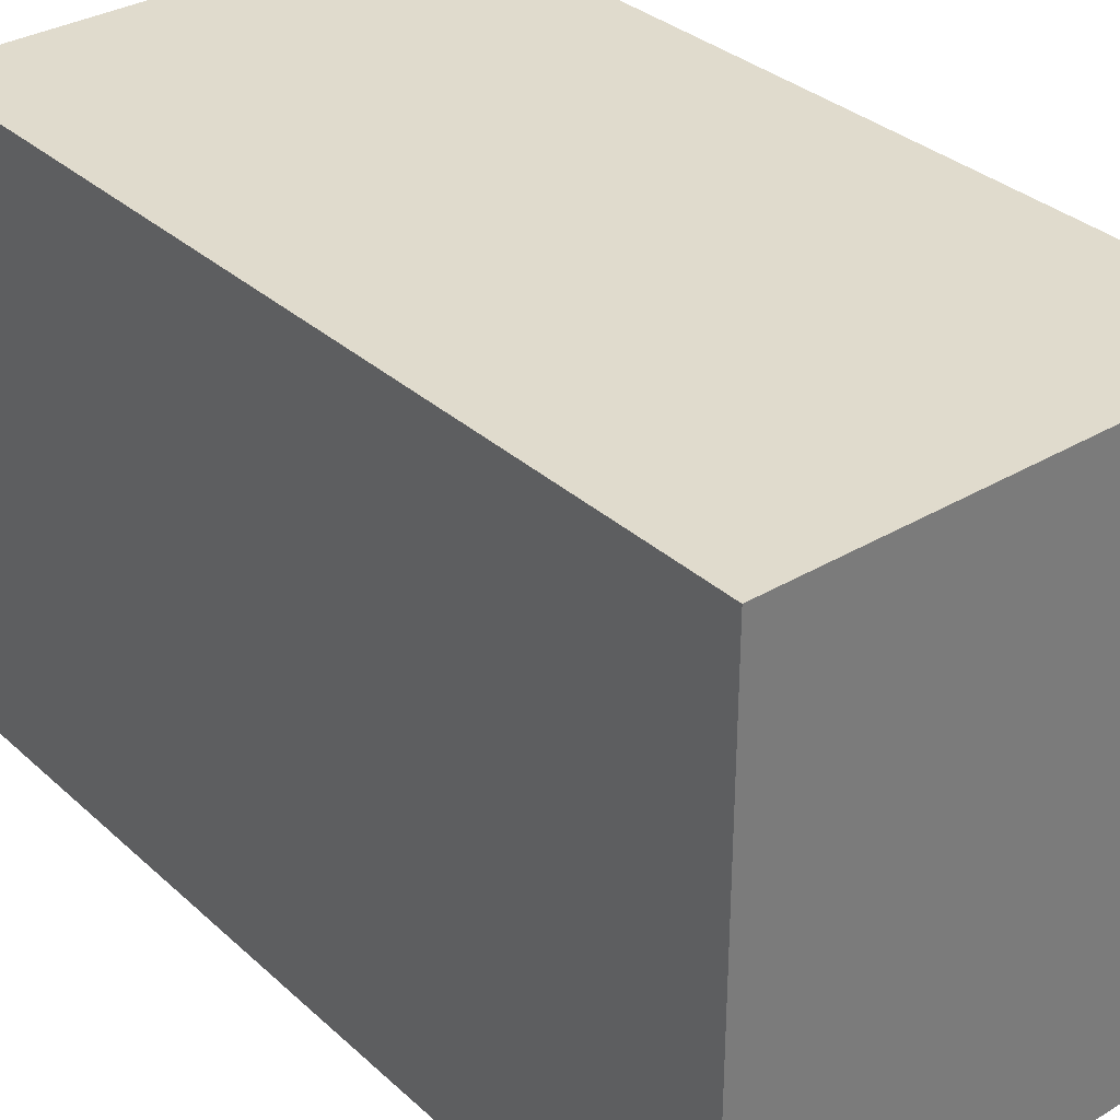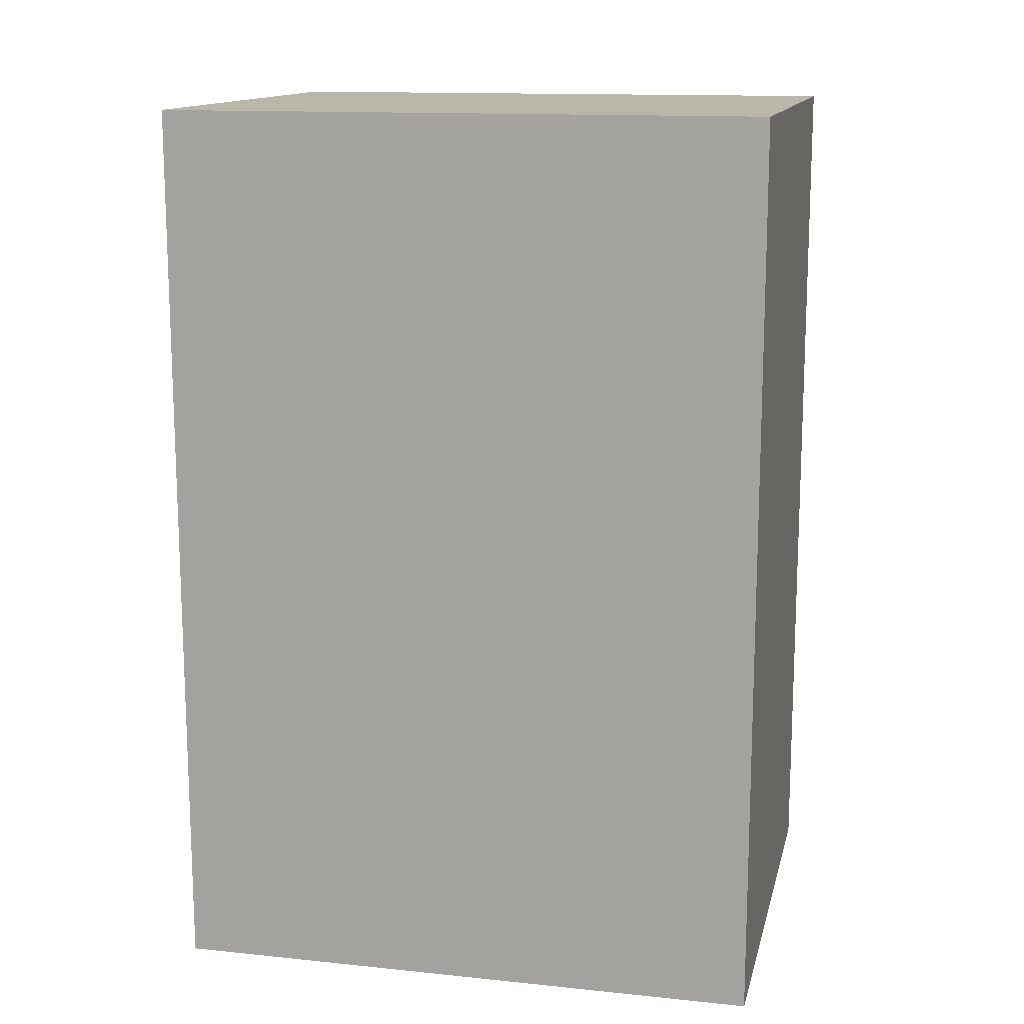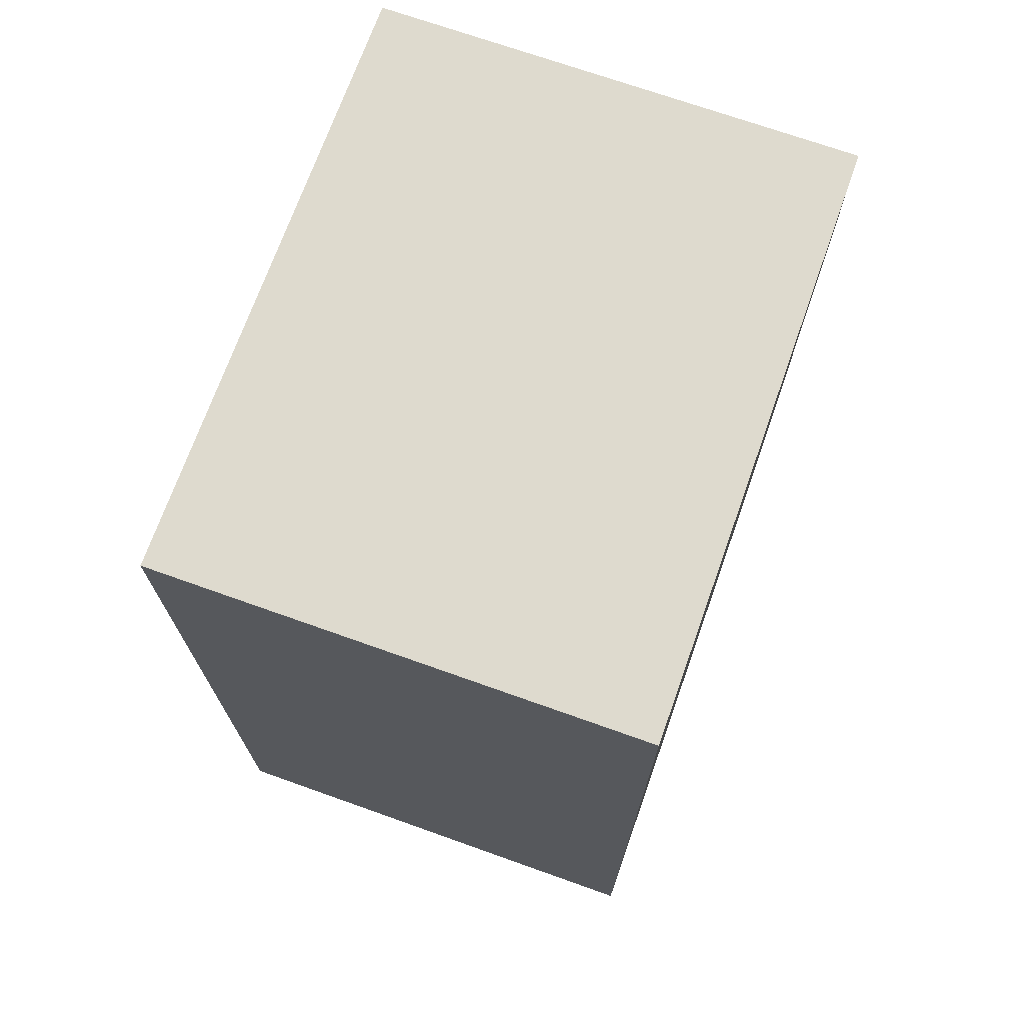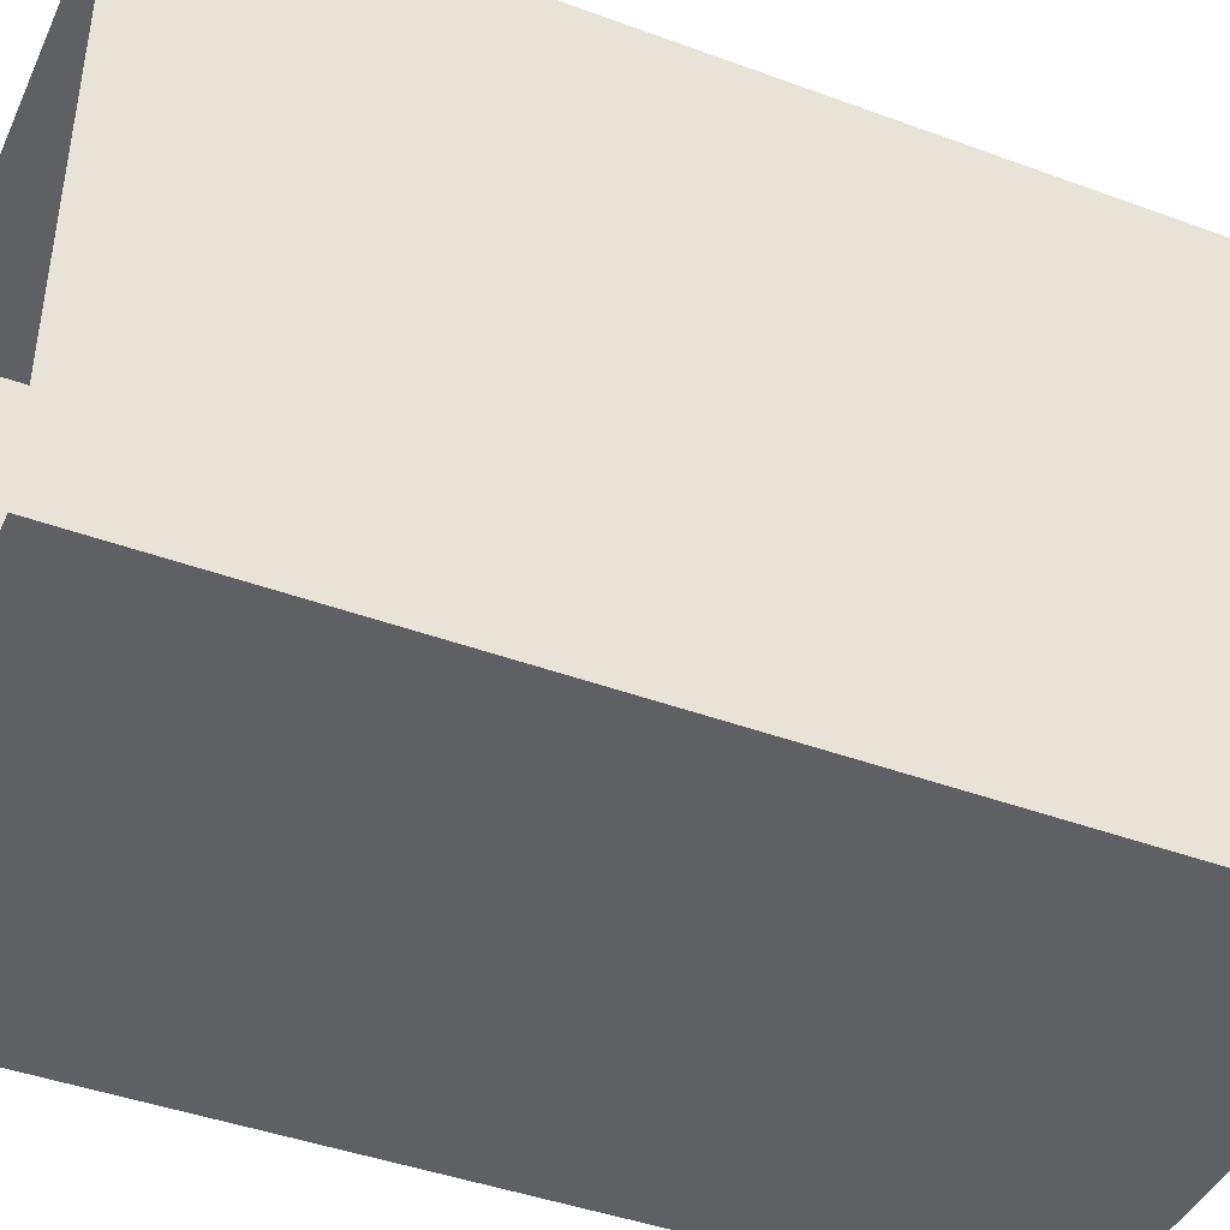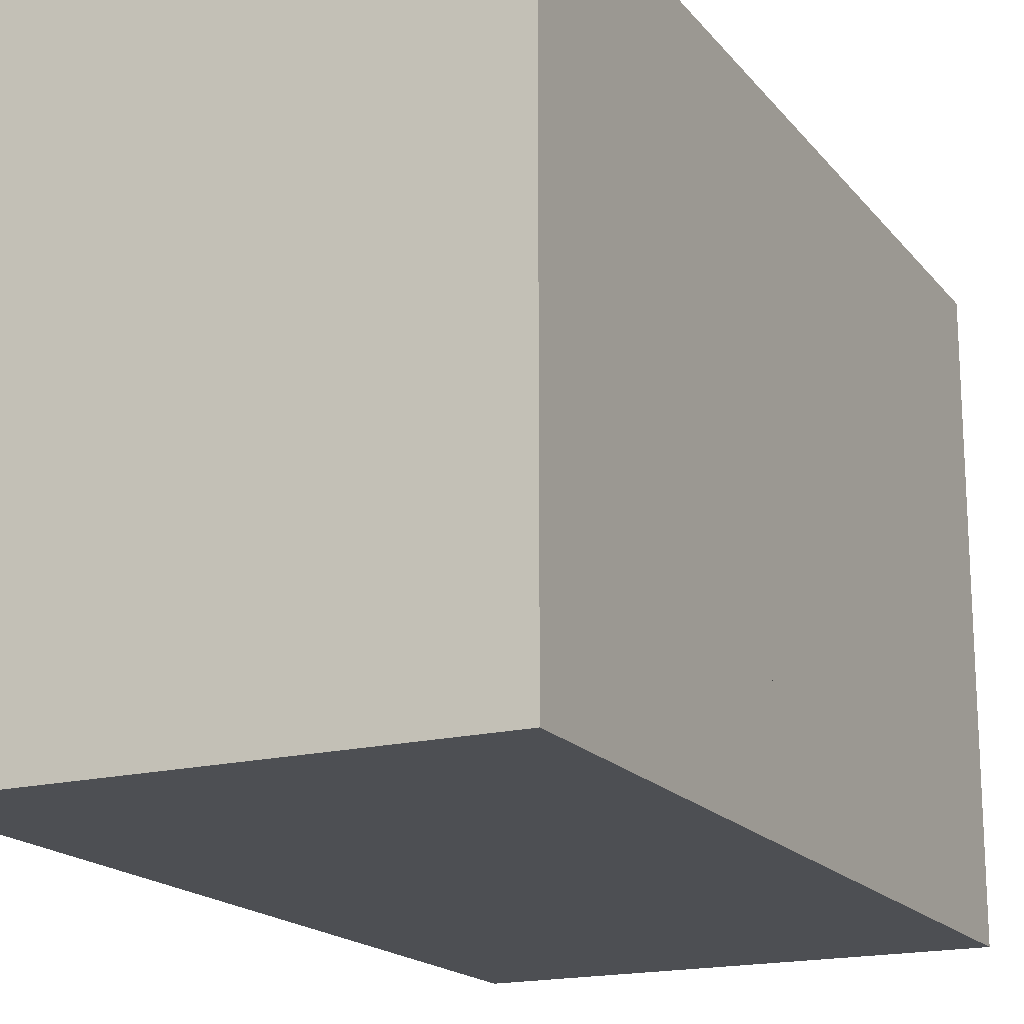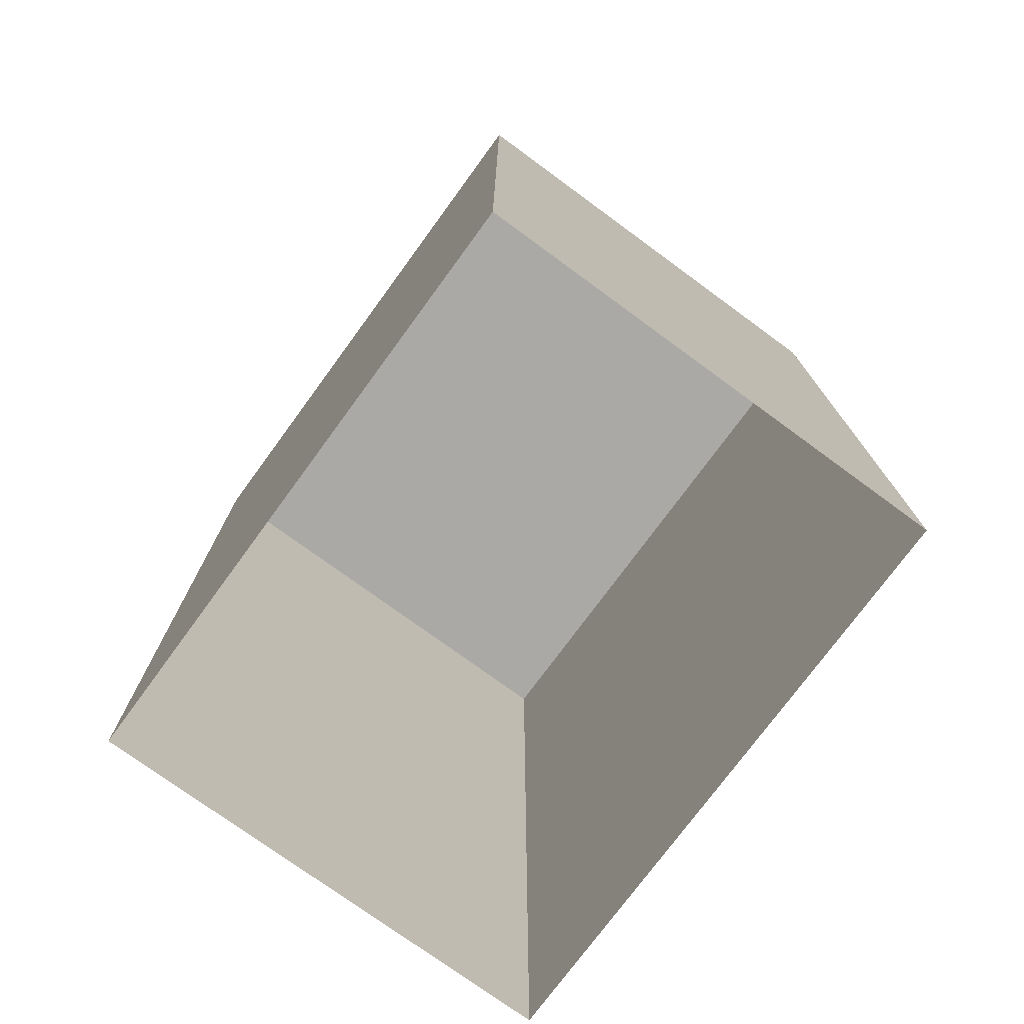
<metadata>
{"format":"obj","ext":"obj","renderer":"f3d","projection":"perspective","resolution":1024,"background":"white","views":[{"elev":33.3,"azim":-39.3,"up":"+Y"},{"elev":13.8,"azim":-77.1,"up":"+Z"},{"elev":71.3,"azim":19.6,"up":"+Z"},{"elev":-43.0,"azim":-113.6,"up":"+Y"},{"elev":-17.9,"azim":26.2,"up":"+Y"},{"elev":-75.4,"azim":143.8,"up":"+Z"}]}
</metadata>
<code>
g Tunnela1
v -0.8 0 -2
v -0.8 2 -2
v -0.8 0 -3
v -0.8 2 -3
v -0.8 2 -2.2
v -0.8 0 -2.2
v -0.8 0 -0.1
v -0.8 2 -0.1
v -0.8 0.4 -2.2
v -0.8 0.4 -3
v -0.8 0.4 -2
v -0.8 0.4 -0.1
v -0.8 2 0
v 0.8 0.4 0
v 0.8 2 0
v 0.8 0 -2
v 0.8 2 -2
v 0.8 0 -3
v 0.8 2 -3
v 0.8 2 -2.2
v 0.8 0 -2.2
v 0.8 0 -0.1
v 0.8 2 -0.1
v 0.8 0.4 -2.2
v 0.8 0.4 -3
v 0.8 0.4 -2
v 0.8 0.4 -0.1
v -0.8 0.4 0
v 0.8 0 0
v -0.8 0.4 0
v -0.8 0 0
v -0.8 2 -0.1
v -0.8 0.4 -0.1
f 1 6 3 10 9 11 12 7
f 7 12 30 31
f 10 4 5 2 8 12 11 9
f 24 25 18 21 16 22 27 26
f 25 24 26 27 23 17 20 19
f 27 22 29 14
f 32 13 28 33
f 23 27 14 15
f 8 32 33 12
f 13 15 14 28
f 14 29 31 30
f 1 7 31 29 22 16 21 18 3 6
f 2 5 4 19 20 17 23 15 13 32 8

</code>
